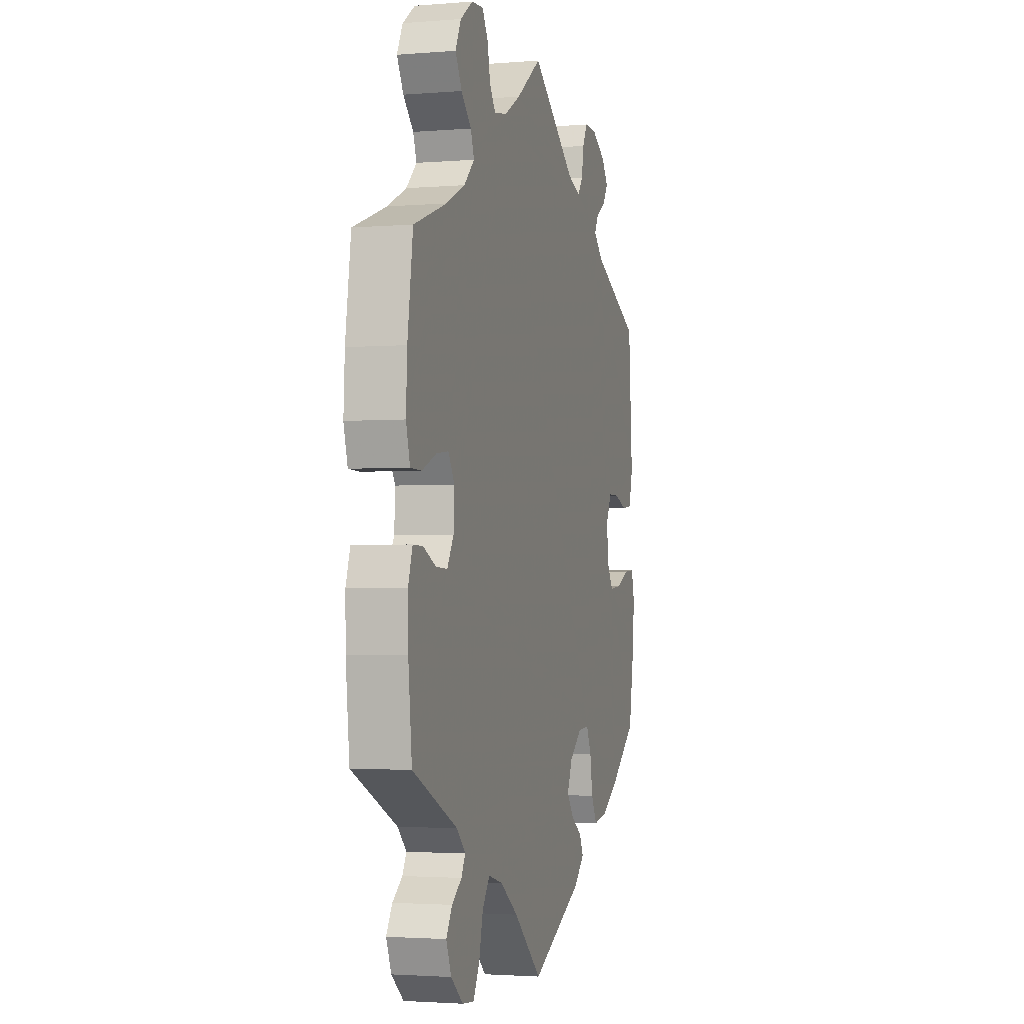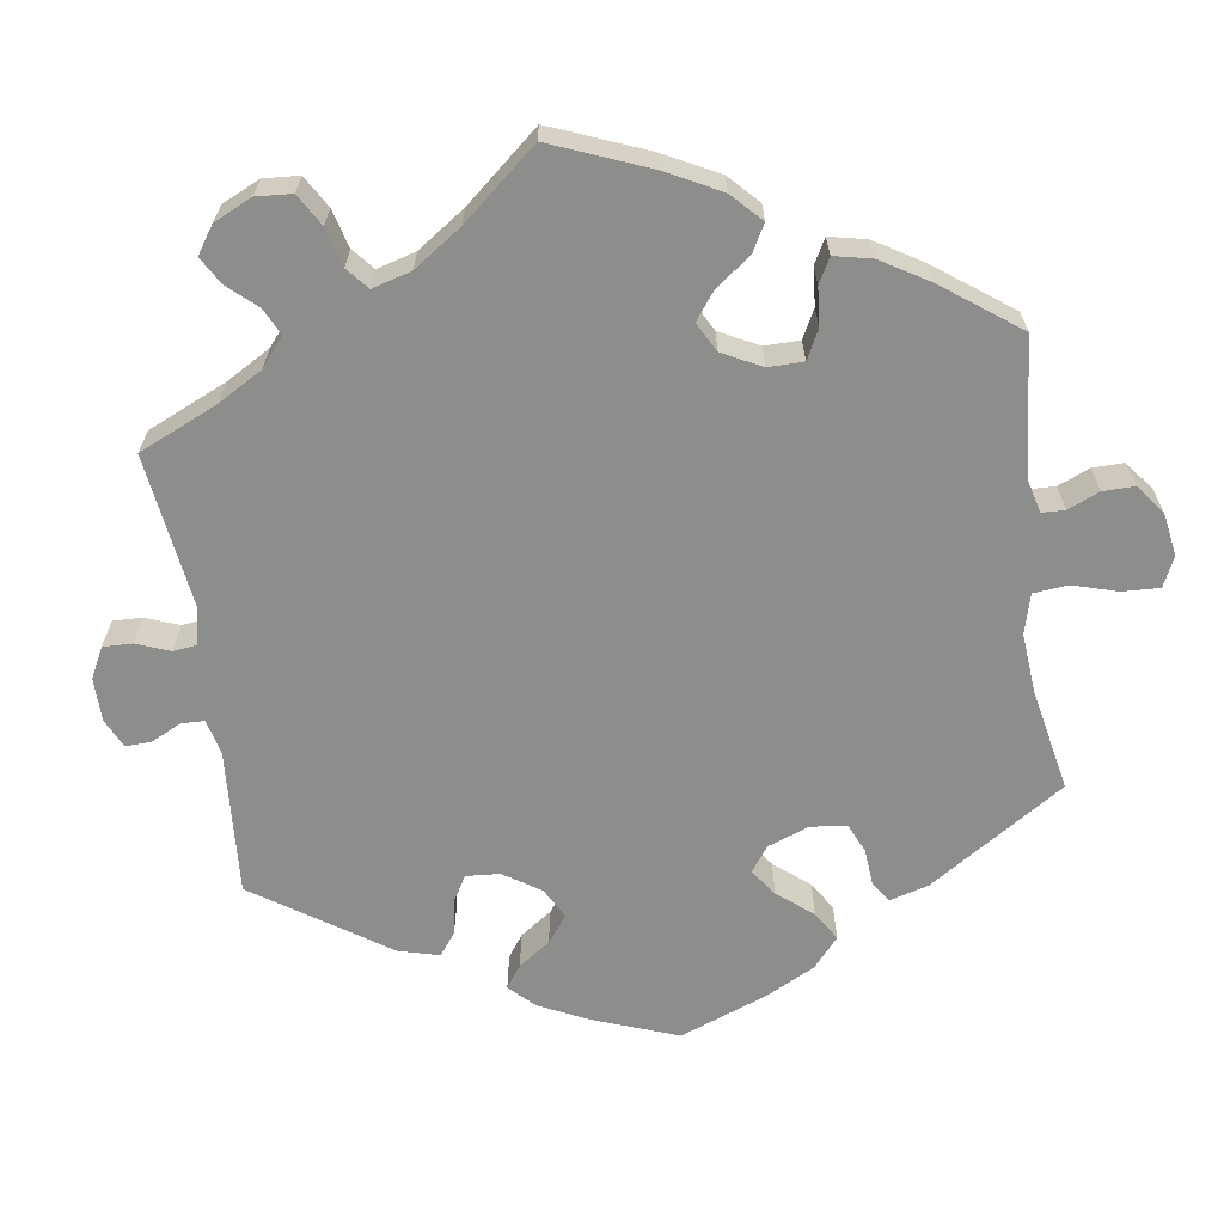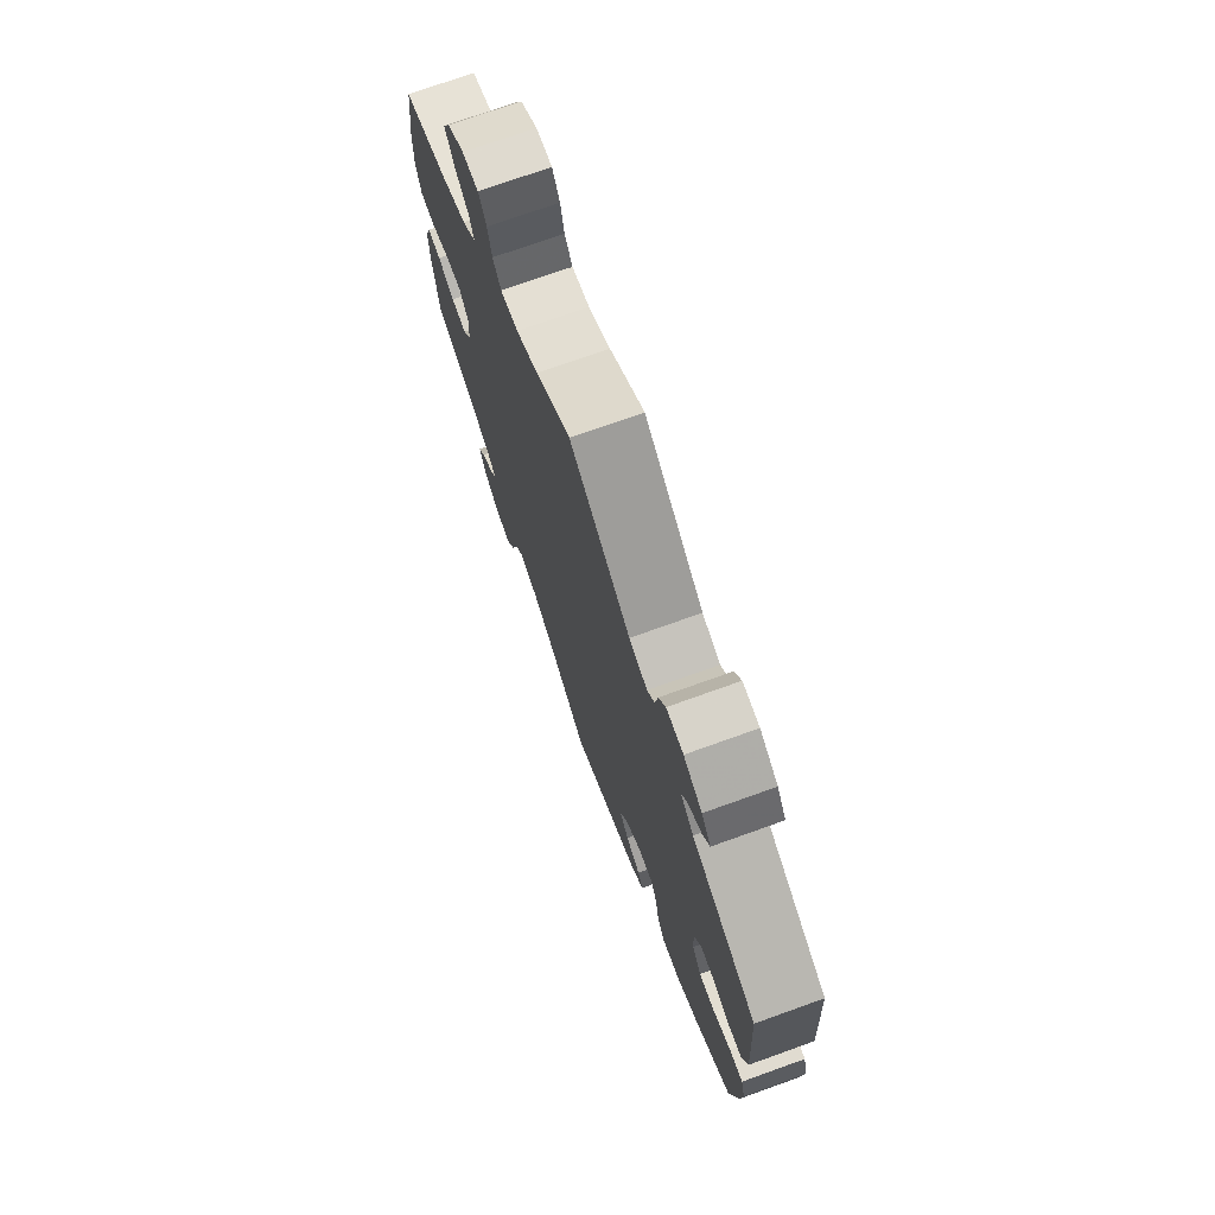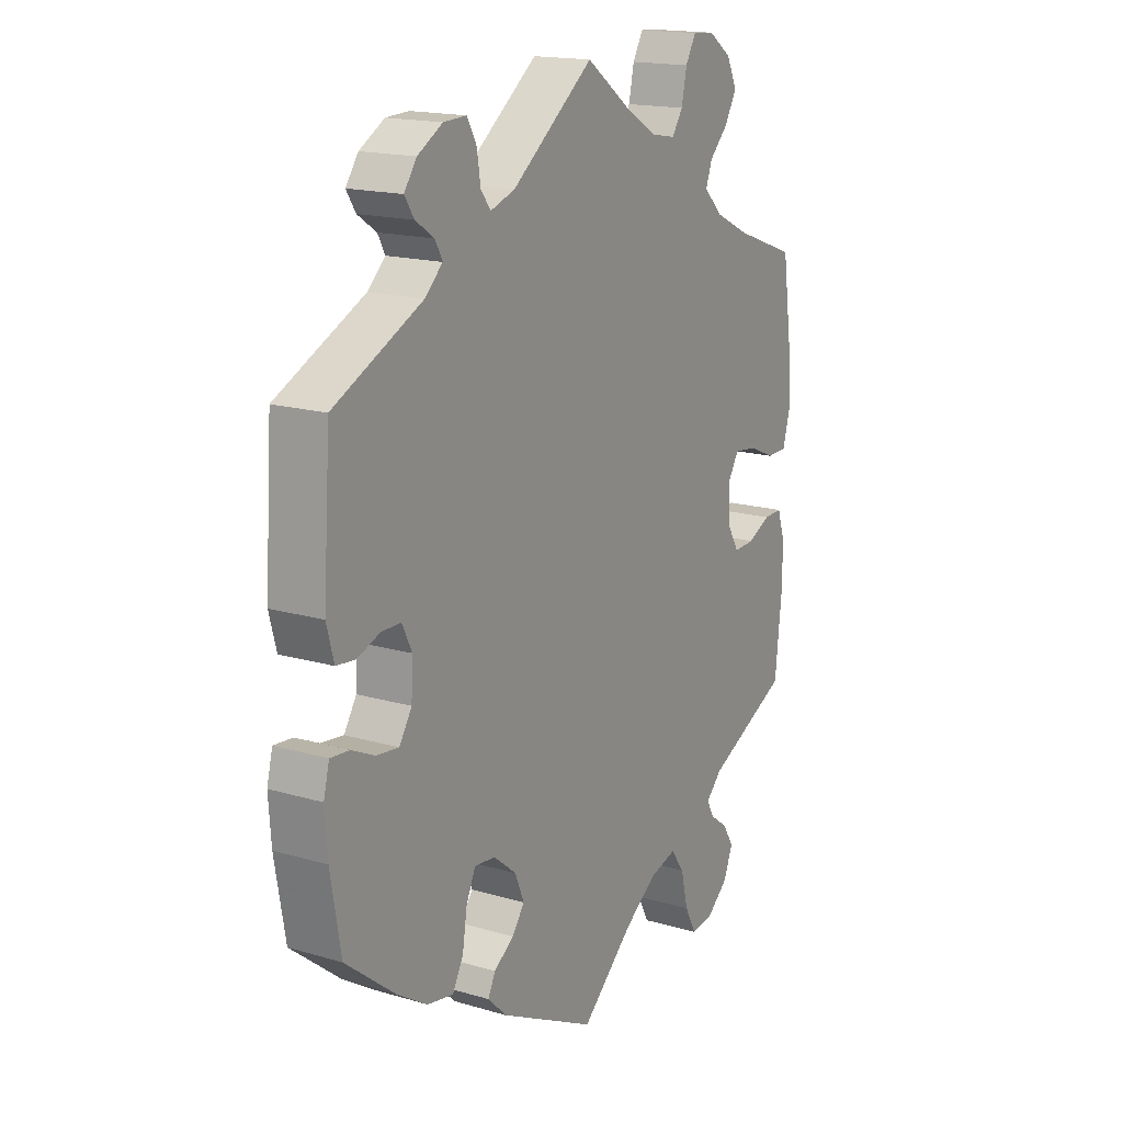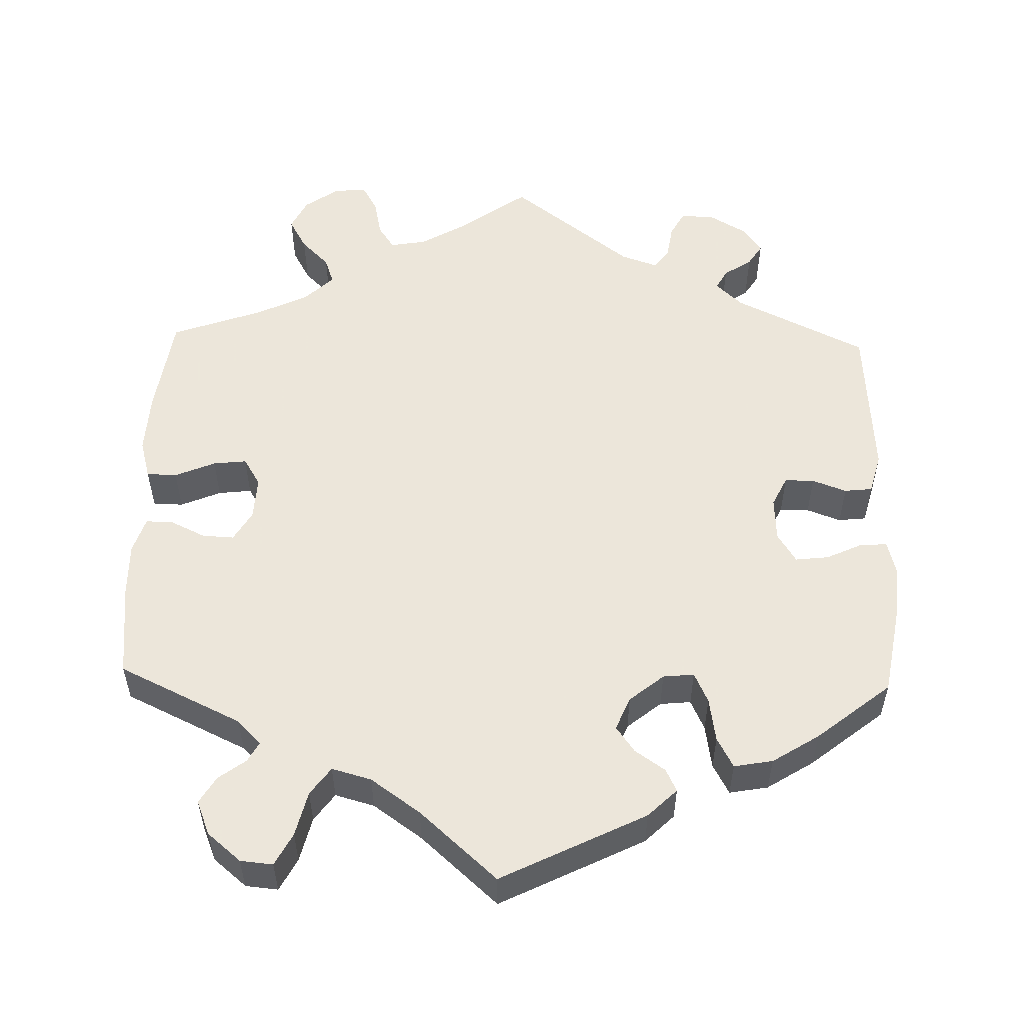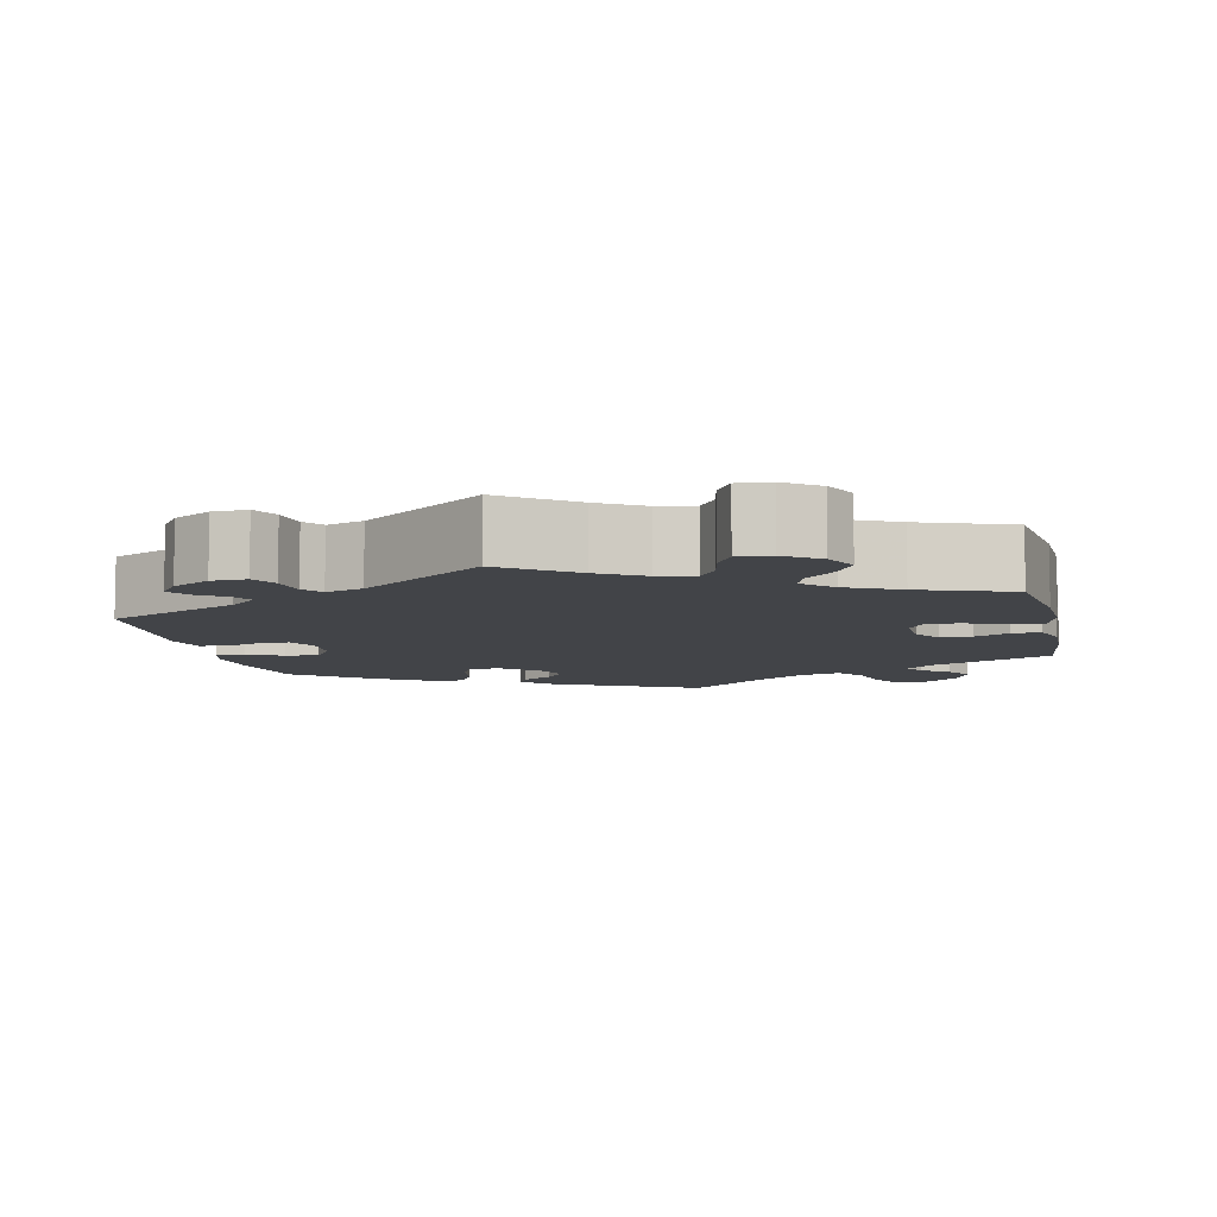
<metadata>
{"format":"obj","ext":"obj","renderer":"f3d","projection":"perspective","resolution":1024,"background":"white","views":[{"elev":-2.4,"azim":106.1,"up":"+Z"},{"elev":-64.5,"azim":68.2,"up":"+Y"},{"elev":74.0,"azim":-109.7,"up":"+Z"},{"elev":16.9,"azim":-59.4,"up":"+Z"},{"elev":54.2,"azim":-178.4,"up":"+Y"},{"elev":-7.7,"azim":12.3,"up":"+Y"}]}
</metadata>
<code>
v -0.33 0.07 0.371
v -0.296 0.07 0.403
v -0.31 0.07 0.429
v -0.346 0.07 0.453
v -0.364 0.07 0.481
v -0.34 0.07 0.515
v -0.292 0.07 0.543
v -0.248 0.07 0.545
v -0.23 0.07 0.512
v -0.223 0.07 0.467
v -0.204 0.07 0.442
v -0.157 0.07 0.458
v 0 0.07 0.578
v 0.09 0.07 0.513
v 0.147 0.07 0.48
v 0.193 0.07 0.472
v 0.214 0.07 0.503
v 0.224 0.07 0.551
v 0.244 0.07 0.586
v 0.286 0.07 0.583
v 0.33 0.07 0.552
v 0.35 0.07 0.511
v 0.327 0.07 0.47
v 0.291 0.07 0.434
v 0.279 0.07 0.4
v 0.316 0.07 0.364
v 0.383 0.07 0.332
v 0.5 0.07 0.29
v 0.519 0.07 0.159
v 0.523 0.07 0.08
v 0.509 0.07 0.03
v 0.47 0.07 0.029
v 0.418 0.07 0.051
v 0.375 0.07 0.056
v 0.353 0.07 0.02
v 0.356 0.07 -0.036
v 0.379 0.07 -0.075
v 0.42 0.07 -0.073
v 0.464 0.07 -0.052
v 0.5 0.07 -0.051
v 0.515 0.07 -0.097
v 0.514 0.07 -0.168
v 0.501 0.07 -0.289
v 0.342 0.07 -0.364
v 0.311 0.07 -0.395
v 0.325 0.07 -0.421
v 0.36 0.07 -0.447
v 0.381 0.07 -0.482
v 0.363 0.07 -0.526
v 0.32 0.07 -0.562
v 0.278 0.07 -0.566
v 0.256 0.07 -0.524
v 0.242 0.07 -0.466
v 0.216 0.07 -0.43
v 0.165 0.07 -0.444
v 0.101 0.07 -0.489
v 0.001 0.07 -0.578
v -0.185 0.07 -0.485
v -0.222 0.07 -0.449
v -0.208 0.07 -0.42
v -0.169 0.07 -0.393
v -0.145 0.07 -0.36
v -0.163 0.07 -0.317
v -0.207 0.07 -0.281
v -0.247 0.07 -0.277
v -0.265 0.07 -0.316
v -0.274 0.07 -0.373
v -0.295 0.07 -0.412
v -0.345 0.07 -0.403
v -0.405 0.07 -0.365
v -0.5 0.07 -0.289
v -0.52 0.07 -0.173
v -0.525 0.07 -0.104
v -0.514 0.07 -0.061
v -0.478 0.07 -0.064
v -0.433 0.07 -0.085
v -0.39 0.07 -0.09
v -0.366 0.07 -0.052
v -0.363 0.07 0.005
v -0.382 0.07 0.044
v -0.42 0.07 0.044
v -0.464 0.07 0.028
v -0.5 0.07 0.032
v -0.514 0.07 0.084
v -0.5 0.07 0.289
v -0.33 0 0.371
v -0.296 0 0.403
v -0.31 0 0.429
v -0.346 0 0.453
v -0.364 0 0.481
v -0.34 0 0.515
v -0.292 0 0.543
v -0.248 0 0.545
v -0.23 0 0.512
v -0.223 0 0.467
v -0.204 0 0.442
v -0.157 0 0.458
v 0 0 0.578
v 0.09 0 0.513
v 0.147 0 0.48
v 0.193 0 0.472
v 0.214 0 0.503
v 0.224 0 0.551
v 0.244 0 0.586
v 0.286 0 0.583
v 0.33 0 0.552
v 0.35 0 0.511
v 0.327 0 0.47
v 0.291 0 0.434
v 0.279 0 0.4
v 0.316 0 0.364
v 0.383 0 0.332
v 0.5 0 0.29
v 0.519 0 0.159
v 0.523 0 0.08
v 0.509 0 0.03
v 0.47 0 0.029
v 0.418 0 0.051
v 0.375 0 0.056
v 0.353 0 0.02
v 0.356 0 -0.036
v 0.379 0 -0.075
v 0.42 0 -0.073
v 0.464 0 -0.052
v 0.5 0 -0.051
v 0.515 0 -0.097
v 0.514 0 -0.168
v 0.501 0 -0.289
v 0.342 0 -0.364
v 0.311 0 -0.395
v 0.325 0 -0.421
v 0.36 0 -0.447
v 0.381 0 -0.482
v 0.363 0 -0.526
v 0.32 0 -0.562
v 0.278 0 -0.566
v 0.256 0 -0.524
v 0.242 0 -0.466
v 0.216 0 -0.43
v 0.165 0 -0.444
v 0.101 0 -0.489
v 0.001 0 -0.578
v -0.185 0 -0.485
v -0.222 0 -0.449
v -0.208 0 -0.42
v -0.169 0 -0.393
v -0.145 0 -0.36
v -0.163 0 -0.317
v -0.207 0 -0.281
v -0.247 0 -0.277
v -0.265 0 -0.316
v -0.274 0 -0.373
v -0.295 0 -0.412
v -0.345 0 -0.403
v -0.405 0 -0.365
v -0.5 0 -0.289
v -0.52 0 -0.173
v -0.525 0 -0.104
v -0.514 0 -0.061
v -0.478 0 -0.064
v -0.433 0 -0.085
v -0.39 0 -0.09
v -0.366 0 -0.052
v -0.363 0 0.005
v -0.382 0 0.044
v -0.42 0 0.044
v -0.464 0 0.028
v -0.5 0 0.032
v -0.514 0 0.084
v -0.5 0 0.289
f 84 85 1
f 81 82 83 84
f 80 81 84 1
f 79 80 1 2
f 78 79 2
f 73 74 75 76
f 73 76 77
f 72 73 77
f 71 72 77
f 70 71 77 78
f 66 67 68 69
f 65 66 69 70
f 58 59 60 61
f 56 57 58 61
f 55 56 61 62
f 54 55 62 63
f 50 51 52 53
f 50 53 54
f 49 50 54
f 46 47 48 49
f 45 46 49 54
f 44 45 54 63
f 38 39 40 41
f 37 38 41 42
f 30 31 32 33
f 30 33 34
f 27 28 29 30
f 26 27 30 34
f 25 26 34 35
f 21 22 23 24
f 21 24 25
f 20 21 25
f 17 18 19 20
f 16 17 20 25
f 15 16 25 35
f 12 13 14
f 11 12 14 15
f 7 8 9 10
f 7 10 11
f 6 7 11
f 3 4 5 6
f 2 3 6 11
f 65 70 78 2
f 43 44 63 64
f 37 42 43 64
f 36 37 64 65
f 15 35 36 65
f 2 11 15 65
f 86 170 169
f 169 168 167 166
f 86 169 166 165
f 87 86 165 164
f 87 164 163
f 161 160 159 158
f 162 161 158
f 162 158 157
f 162 157 156
f 163 162 156 155
f 154 153 152 151
f 155 154 151 150
f 146 145 144 143
f 146 143 142 141
f 147 146 141 140
f 148 147 140 139
f 138 137 136 135
f 139 138 135
f 139 135 134
f 134 133 132 131
f 139 134 131 130
f 148 139 130 129
f 126 125 124 123
f 127 126 123 122
f 118 117 116 115
f 119 118 115
f 115 114 113 112
f 119 115 112 111
f 120 119 111 110
f 109 108 107 106
f 110 109 106
f 110 106 105
f 105 104 103 102
f 110 105 102 101
f 120 110 101 100
f 99 98 97
f 100 99 97 96
f 95 94 93 92
f 96 95 92
f 96 92 91
f 91 90 89 88
f 96 91 88 87
f 87 163 155 150
f 149 148 129 128
f 149 128 127 122
f 150 149 122 121
f 150 121 120 100
f 150 100 96 87
f 1 86 87 2
f 2 87 88 3
f 3 88 89 4
f 4 89 90 5
f 5 90 91 6
f 6 91 92 7
f 7 92 93 8
f 8 93 94 9
f 9 94 95 10
f 10 95 96 11
f 11 96 97 12
f 12 97 98 13
f 13 98 99 14
f 14 99 100 15
f 15 100 101 16
f 16 101 102 17
f 17 102 103 18
f 18 103 104 19
f 19 104 105 20
f 20 105 106 21
f 21 106 107 22
f 22 107 108 23
f 23 108 109 24
f 24 109 110 25
f 25 110 111 26
f 26 111 112 27
f 27 112 113 28
f 28 113 114 29
f 29 114 115 30
f 30 115 116 31
f 31 116 117 32
f 32 117 118 33
f 33 118 119 34
f 34 119 120 35
f 35 120 121 36
f 36 121 122 37
f 37 122 123 38
f 38 123 124 39
f 39 124 125 40
f 40 125 126 41
f 41 126 127 42
f 42 127 128 43
f 43 128 129 44
f 44 129 130 45
f 45 130 131 46
f 46 131 132 47
f 47 132 133 48
f 48 133 134 49
f 49 134 135 50
f 50 135 136 51
f 51 136 137 52
f 52 137 138 53
f 53 138 139 54
f 54 139 140 55
f 55 140 141 56
f 56 141 142 57
f 57 142 143 58
f 58 143 144 59
f 59 144 145 60
f 60 145 146 61
f 61 146 147 62
f 62 147 148 63
f 63 148 149 64
f 64 149 150 65
f 65 150 151 66
f 66 151 152 67
f 67 152 153 68
f 68 153 154 69
f 69 154 155 70
f 70 155 156 71
f 71 156 157 72
f 72 157 158 73
f 73 158 159 74
f 74 159 160 75
f 75 160 161 76
f 76 161 162 77
f 77 162 163 78
f 78 163 164 79
f 79 164 165 80
f 80 165 166 81
f 81 166 167 82
f 82 167 168 83
f 83 168 169 84
f 84 169 170 85
f 85 170 86 1

</code>
